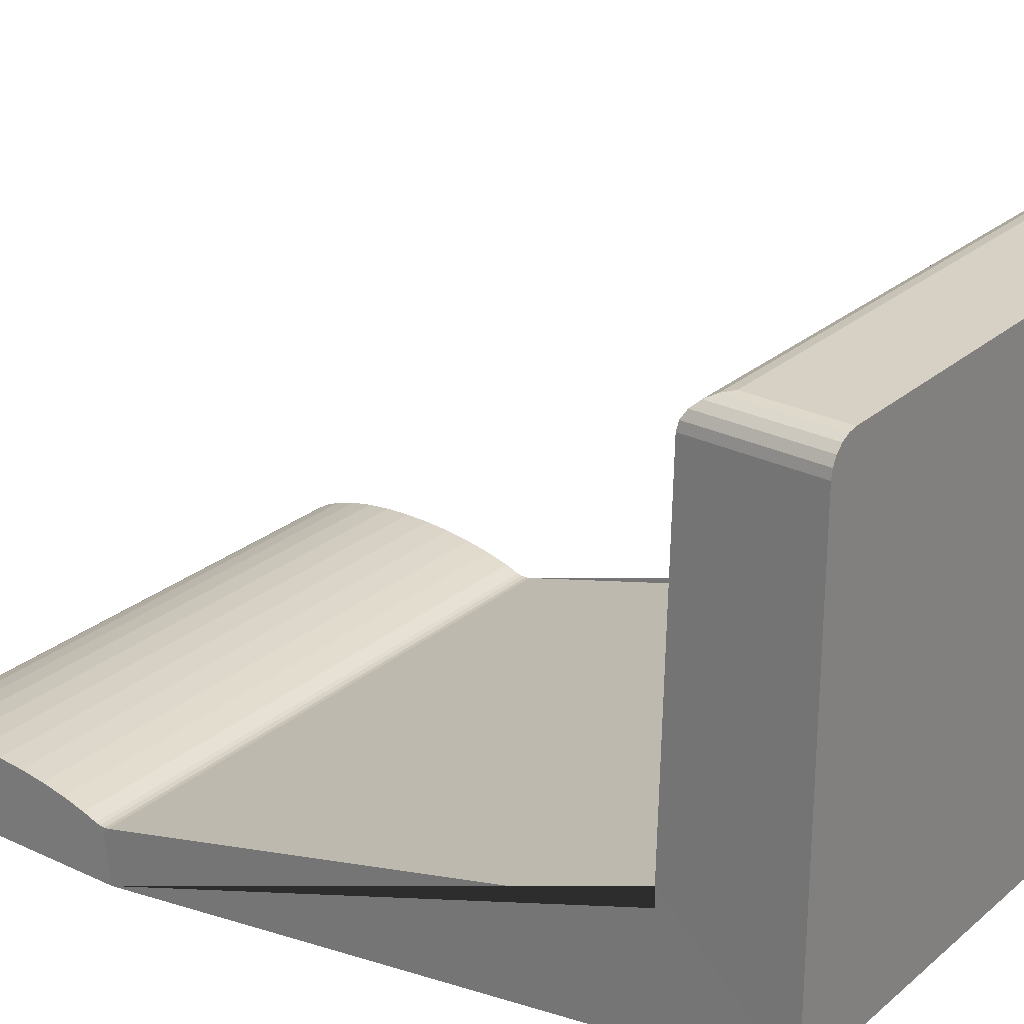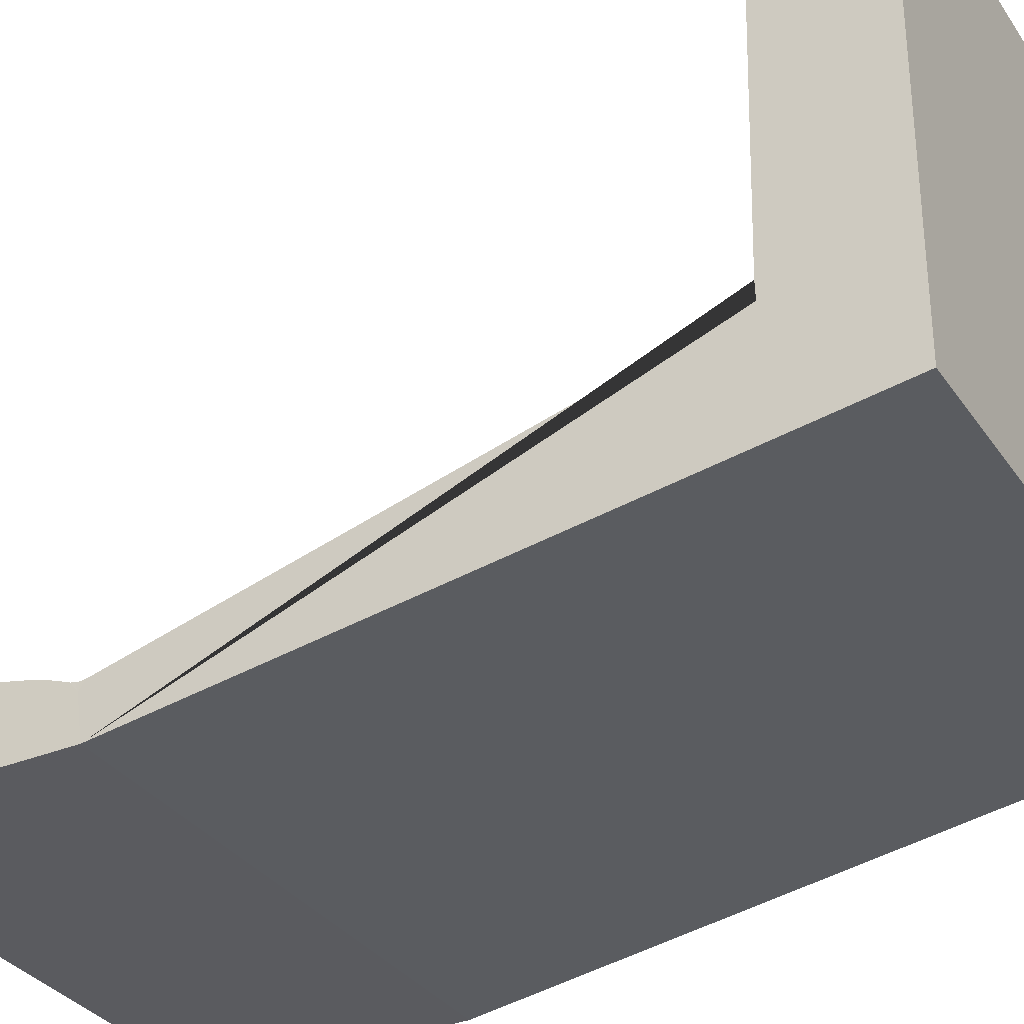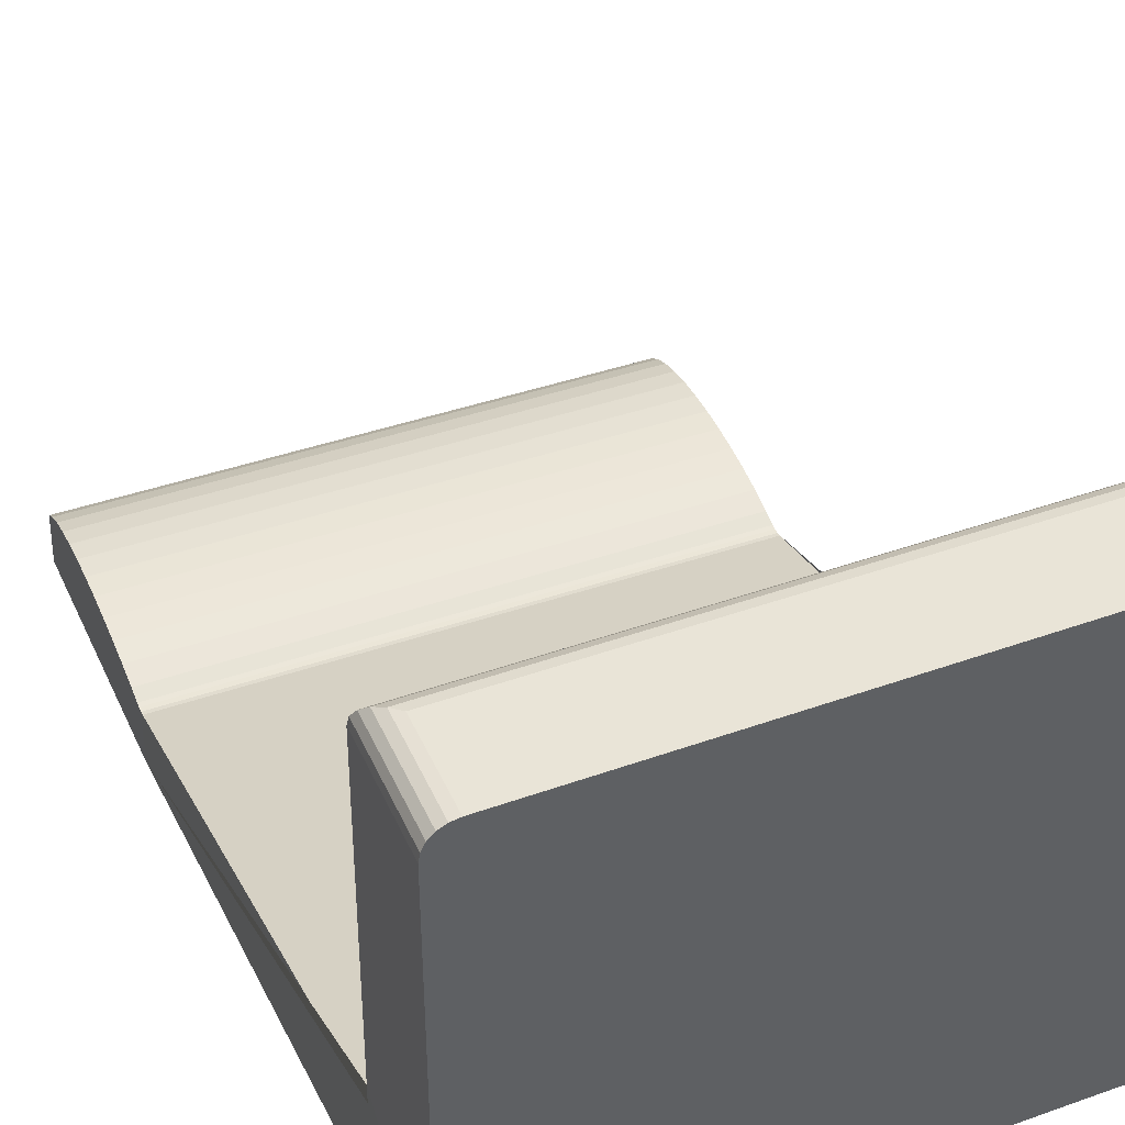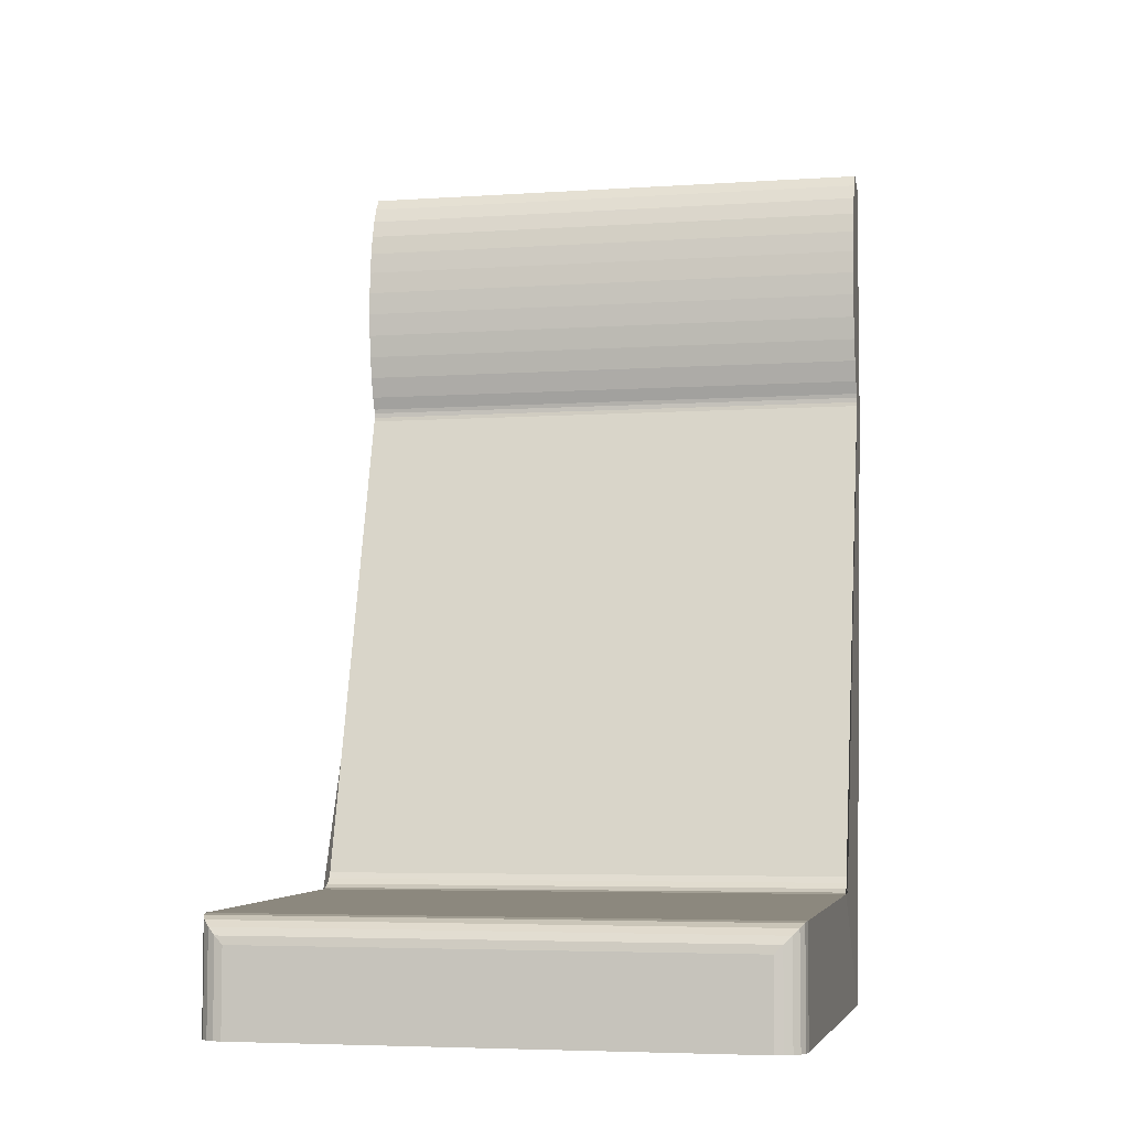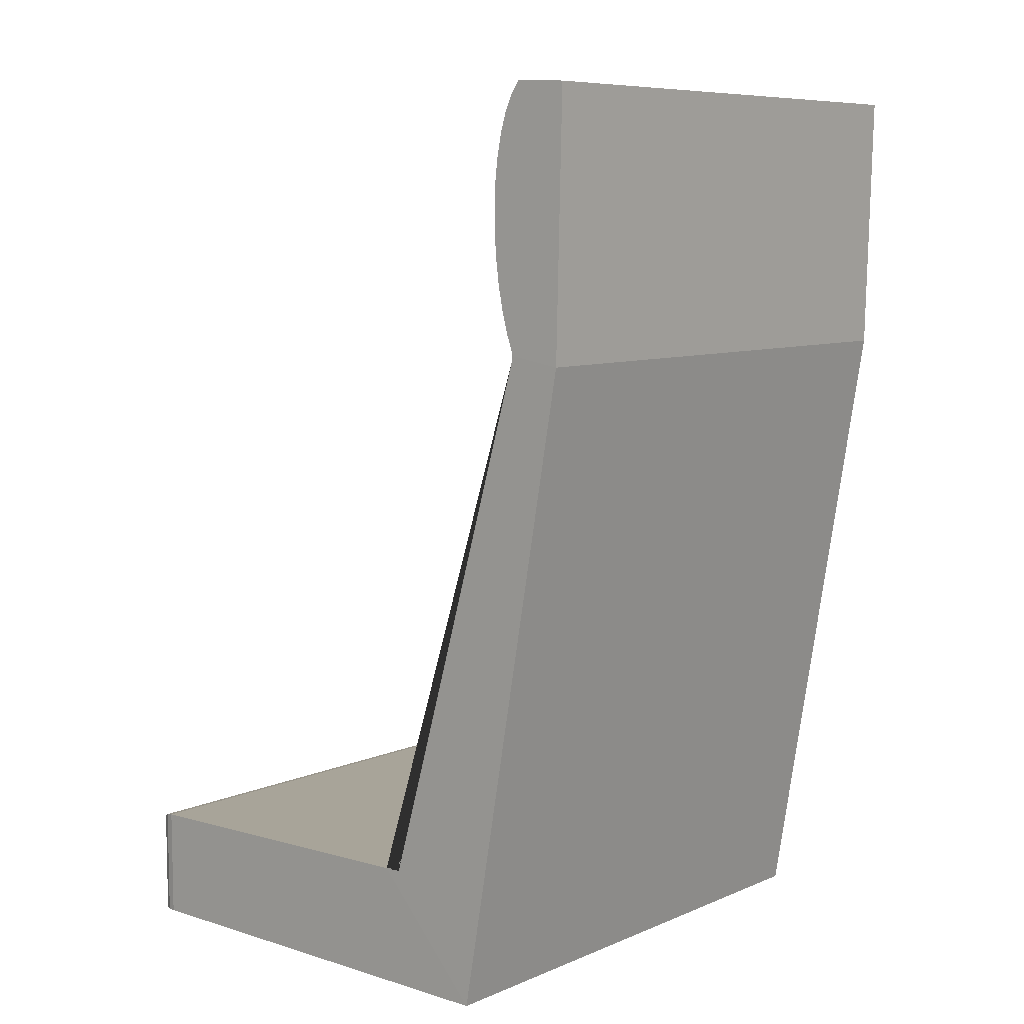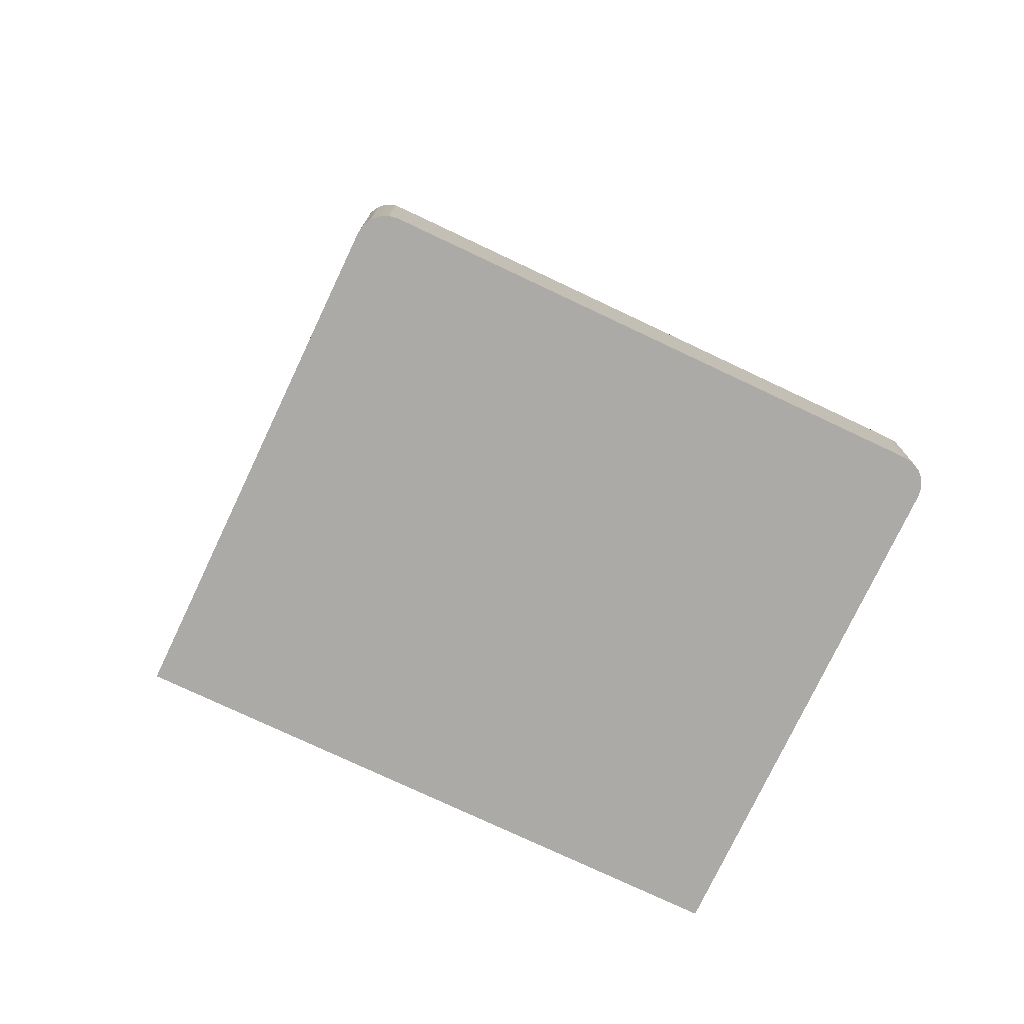
<metadata>
{"format":"obj","ext":"obj","renderer":"f3d","projection":"perspective","resolution":1024,"background":"white","views":[{"elev":26.8,"azim":-52.5,"up":"+Z"},{"elev":-31.7,"azim":-61.4,"up":"+Z"},{"elev":43.4,"azim":-22.9,"up":"+Z"},{"elev":-5.5,"azim":12.5,"up":"+Y"},{"elev":8.0,"azim":130.8,"up":"+Y"},{"elev":-76.0,"azim":-25.3,"up":"+Y"}]}
</metadata>
<code>
o Chair_single_Cube.000
v -2.682 7.183 -2.415
v 2.71 7.179 -2.495
v 2.711 7.413 -2.507
v -2.682 7.417 -2.427
v 2.713 5.827 -2.722
v 2.694 5.744 -3.217
v 2.694 8.281 -3.28
v 2.713 8.307 -2.79
v 2.713 8.182 -2.703
v 2.713 8.025 -2.631
v 2.713 7.841 -2.575
v 2.712 7.635 -2.534
v 2.711 7.413 -2.507
v 2.71 7.179 -2.495
v 2.709 6.939 -2.498
v 2.709 6.698 -2.515
v 2.709 6.461 -2.546
v 2.709 6.234 -2.591
v 2.711 6.021 -2.649
v 2.712 7.635 -2.534
v -2.681 7.639 -2.454
v -2.68 5.764 -2.623
v -2.698 0.7914 -1.249
v 2.699 0.7907 -1.251
v 2.713 5.76 -2.702
v 2.713 7.841 -2.575
v -2.68 7.845 -2.495
v -2.682 6.025 -2.57
v 2.711 6.021 -2.649
v 2.709 6.234 -2.591
v -2.683 6.238 -2.511
v 2.713 8.025 -2.631
v -2.679 8.029 -2.552
v 2.709 6.461 -2.546
v -2.684 6.466 -2.466
v 2.713 8.182 -2.703
v -2.679 8.187 -2.623
v 2.709 6.698 -2.515
v -2.684 6.703 -2.435
v 2.713 8.307 -2.79
v -2.679 8.312 -2.71
v 2.709 6.939 -2.498
v -2.683 6.944 -2.418
v 2.694 8.281 -3.28
v -2.699 8.285 -3.2
v -2.439 -0.5453 2.537
v 2.439 -0.5453 2.537
v 2.439 0.2857 2.537
v -2.439 0.2936 2.537
v 2.699 -0.5453 -2.108
v 2.699 -0.5453 2.277
v 2.686 -0.5453 2.357
v 2.649 -0.5453 2.43
v 2.591 -0.5453 2.487
v 2.519 -0.5453 2.524
v -2.519 -0.5453 2.524
v -2.591 -0.5453 2.487
v -2.649 -0.5453 2.43
v -2.686 -0.5453 2.357
v -2.699 -0.5453 2.277
v -2.699 -0.5453 -2.108
v -2.698 0.7292 -1.219
v -2.702 0.6188 -1.208
v -2.699 0.5593 2.277
v -2.699 0.6259 -1.036
v -2.68 5.897 -2.617
v 2.712 5.893 -2.697
v -2.699 5.749 -3.137
v 2.699 0.5512 2.277
v 2.699 0.6259 -1.036
v 2.713 5.827 -2.722
v 2.699 0.6297 -1.204
v 2.699 0.6297 -1.204
v 2.699 0.7288 -1.22
v 2.699 0.6758 -1.169
v 2.699 0.6397 -1.104
v -2.698 0.676 -1.168
v -2.699 0.6397 -1.104
v -2.68 5.807 -2.629
v -2.682 5.82 -2.711
v -2.68 5.856 -2.627
v 2.712 5.851 -2.707
v 2.713 5.803 -2.709
v -2.686 0.5449 2.357
v -2.649 0.5064 2.43
v -2.591 0.4477 2.487
v -2.519 0.3743 2.524
v 2.686 0.5366 2.357
v 2.649 0.4981 2.43
v 2.591 0.4394 2.487
v 2.519 0.3662 2.524
v 2.694 5.744 -3.217
f 1 2 3 4
f 5 6 7 8 9 10 11 12 13 14 15 16 17 18 19
f 4 3 20 21
f 22 23 24 25
f 21 20 26 27
f 28 29 30 31
f 27 26 32 33
f 31 30 34 35
f 33 32 36 37
f 35 34 38 39
f 37 36 40 41
f 39 38 42 43
f 41 40 44 45
f 43 42 2 1
f 46 47 48 49
f 50 51 52 53 54 55 47 46 56 57 58 59 60 61
f 62 23 63
f 61 60 64 65
f 66 67 29 28
f 6 68 45 7
f 69 70 65 64
f 40 36 9 8
f 44 40 8 7
f 26 20 12 11
f 36 32 10 9
f 20 3 13 12
f 71 25 24 72 73 5
f 30 29 19 18
f 34 30 18 17
f 38 34 17 16
f 42 38 16 15
f 2 42 15 14
f 32 26 11 10
f 3 2 14 13
f 6 50 61 68
f 24 74 72
f 74 75 72
f 75 76 72
f 76 70 72
f 24 23 62 74
f 74 62 77 75
f 75 77 78 76
f 76 78 65 70
f 29 67 71 5 19
f 22 79 80
f 79 81 80
f 81 66 80
f 67 82 71
f 82 83 71
f 83 25 71
f 22 25 83 79
f 79 83 82 81
f 81 82 67 66
f 41 45 68 80 66 28 31 35 39 43 1 4 21 27 33 37
f 77 62 63
f 78 77 63
f 65 78 63
f 68 61 65 63 23 22 80
f 64 60 59 84
f 84 59 58 85
f 85 58 57 86
f 86 57 56 87
f 87 56 46 49
f 51 69 88 52
f 52 88 89 53
f 53 89 90 54
f 54 90 91 55
f 55 91 48 47
f 69 64 84 88
f 88 84 85 89
f 89 85 86 90
f 90 86 87 91
f 91 87 49 48
f 50 70 69 51
f 70 50 6 71 25 24 72

</code>
